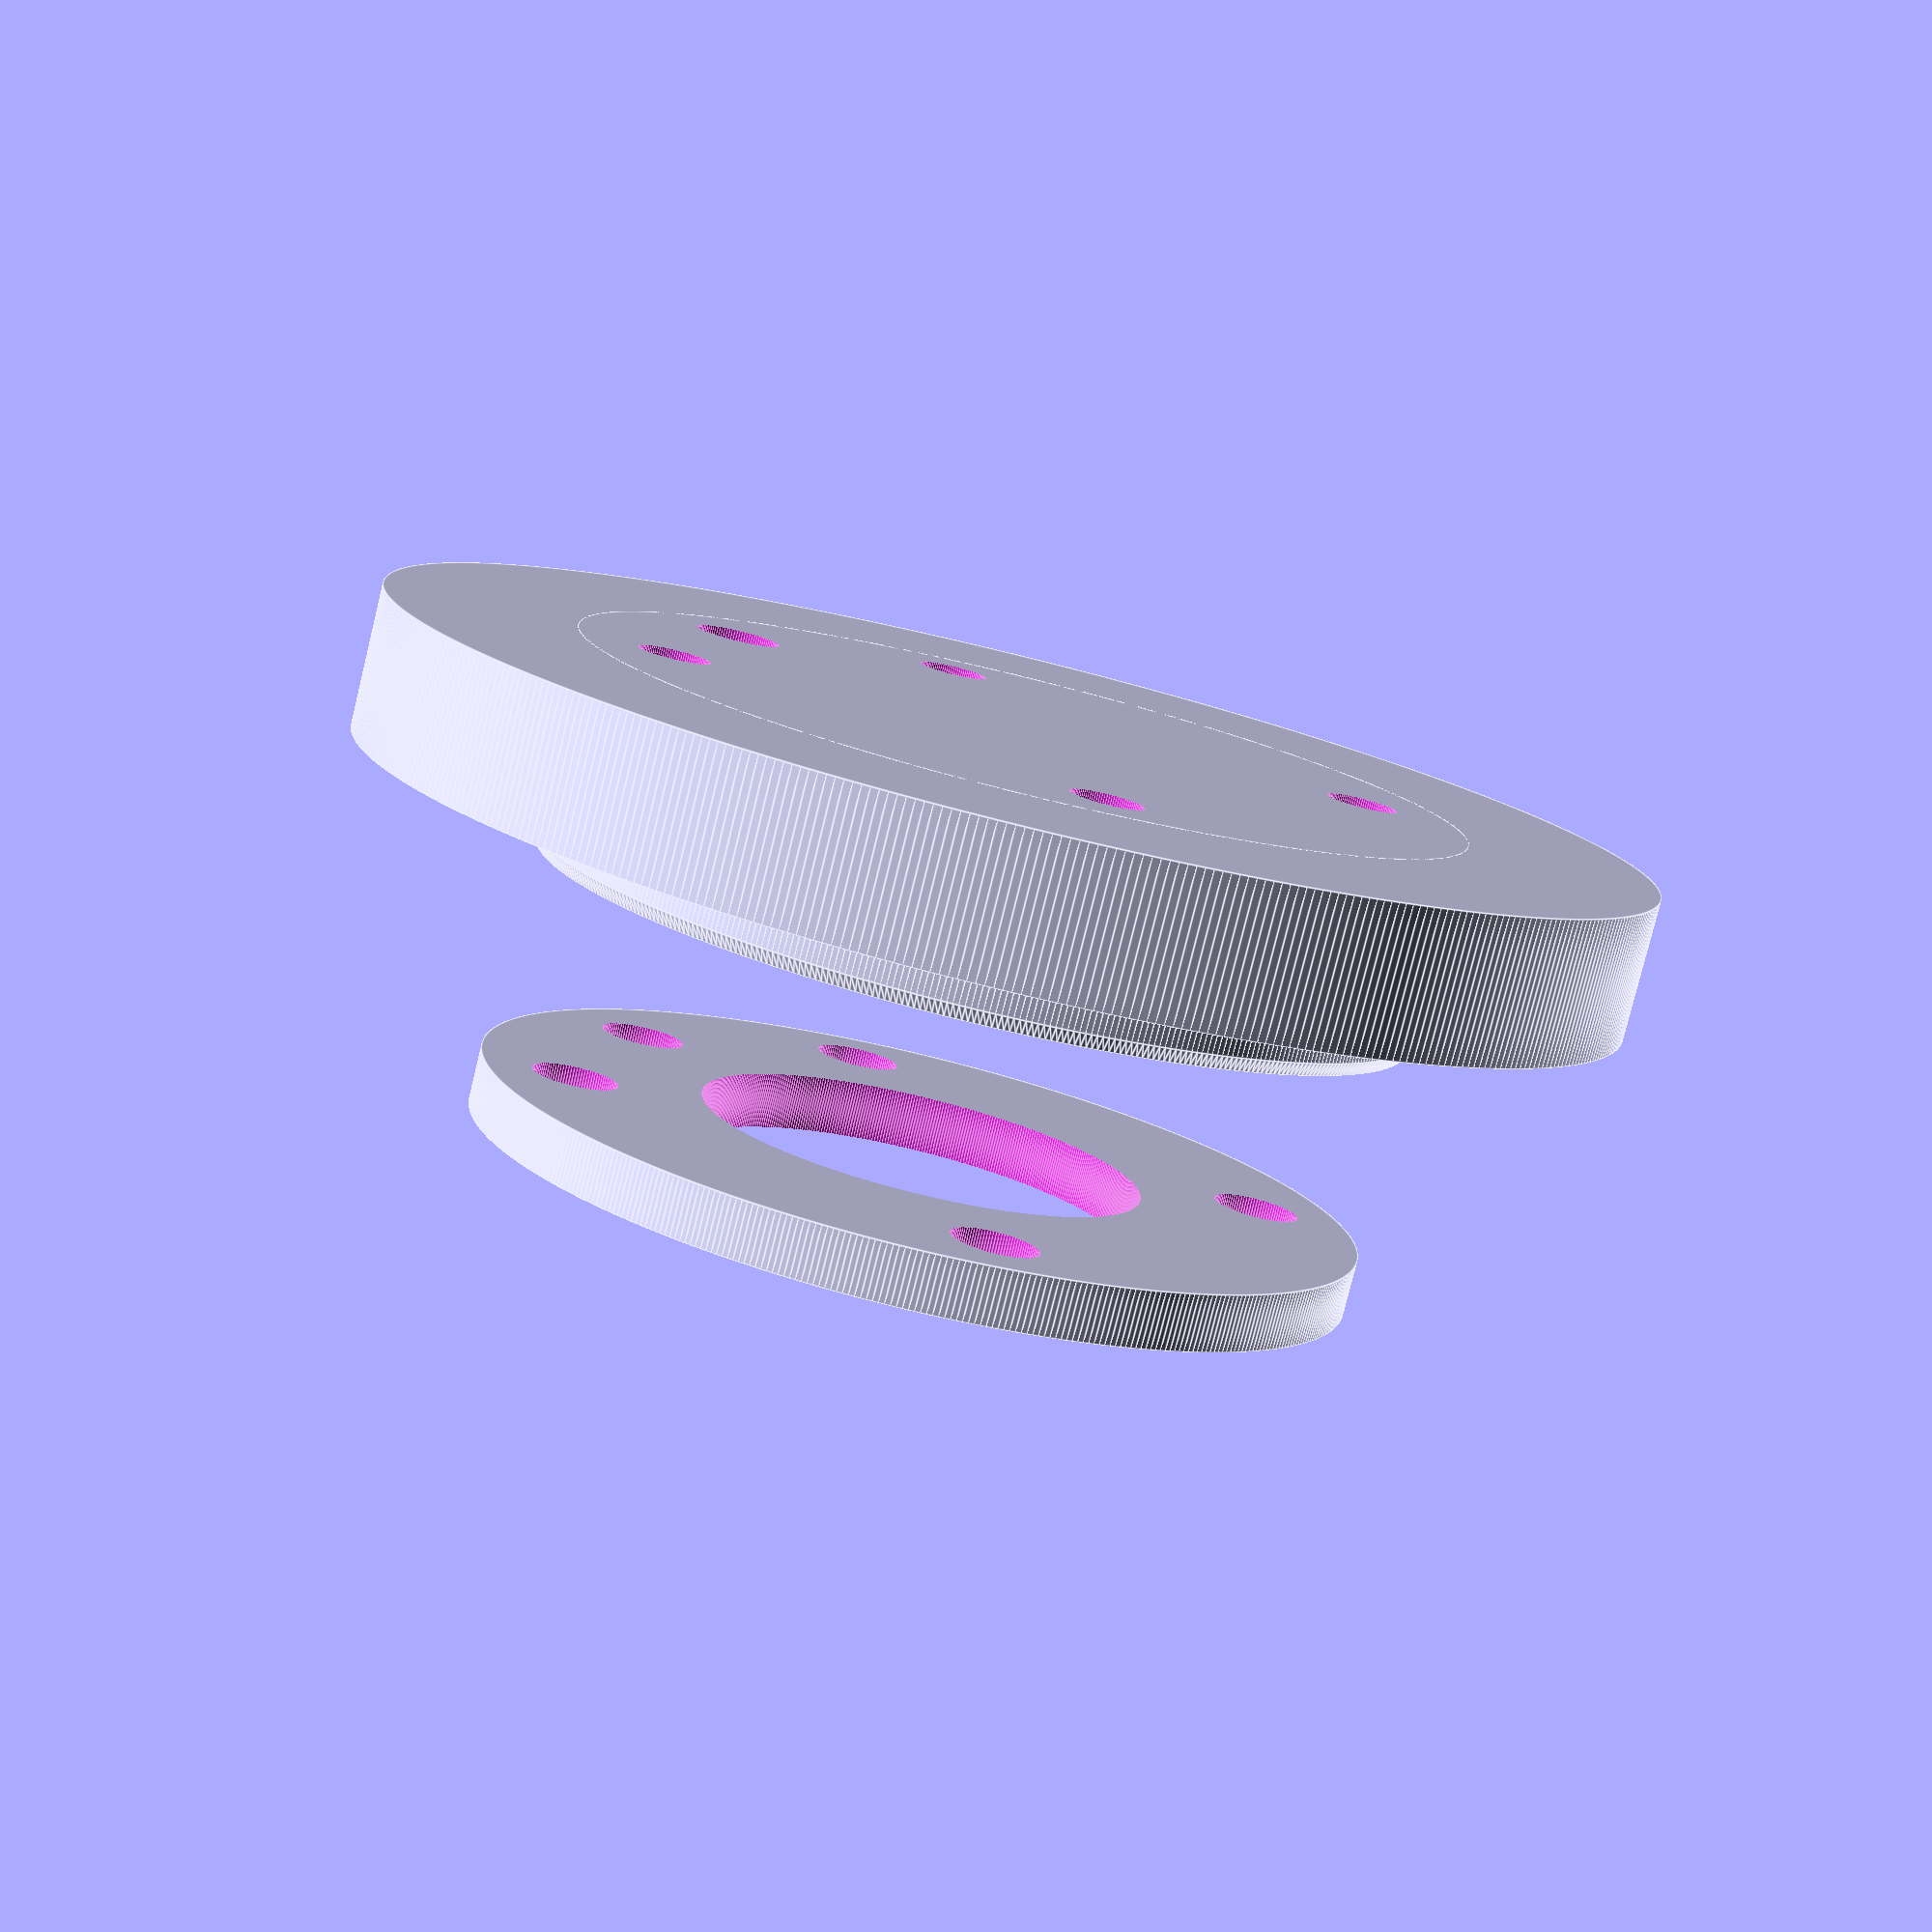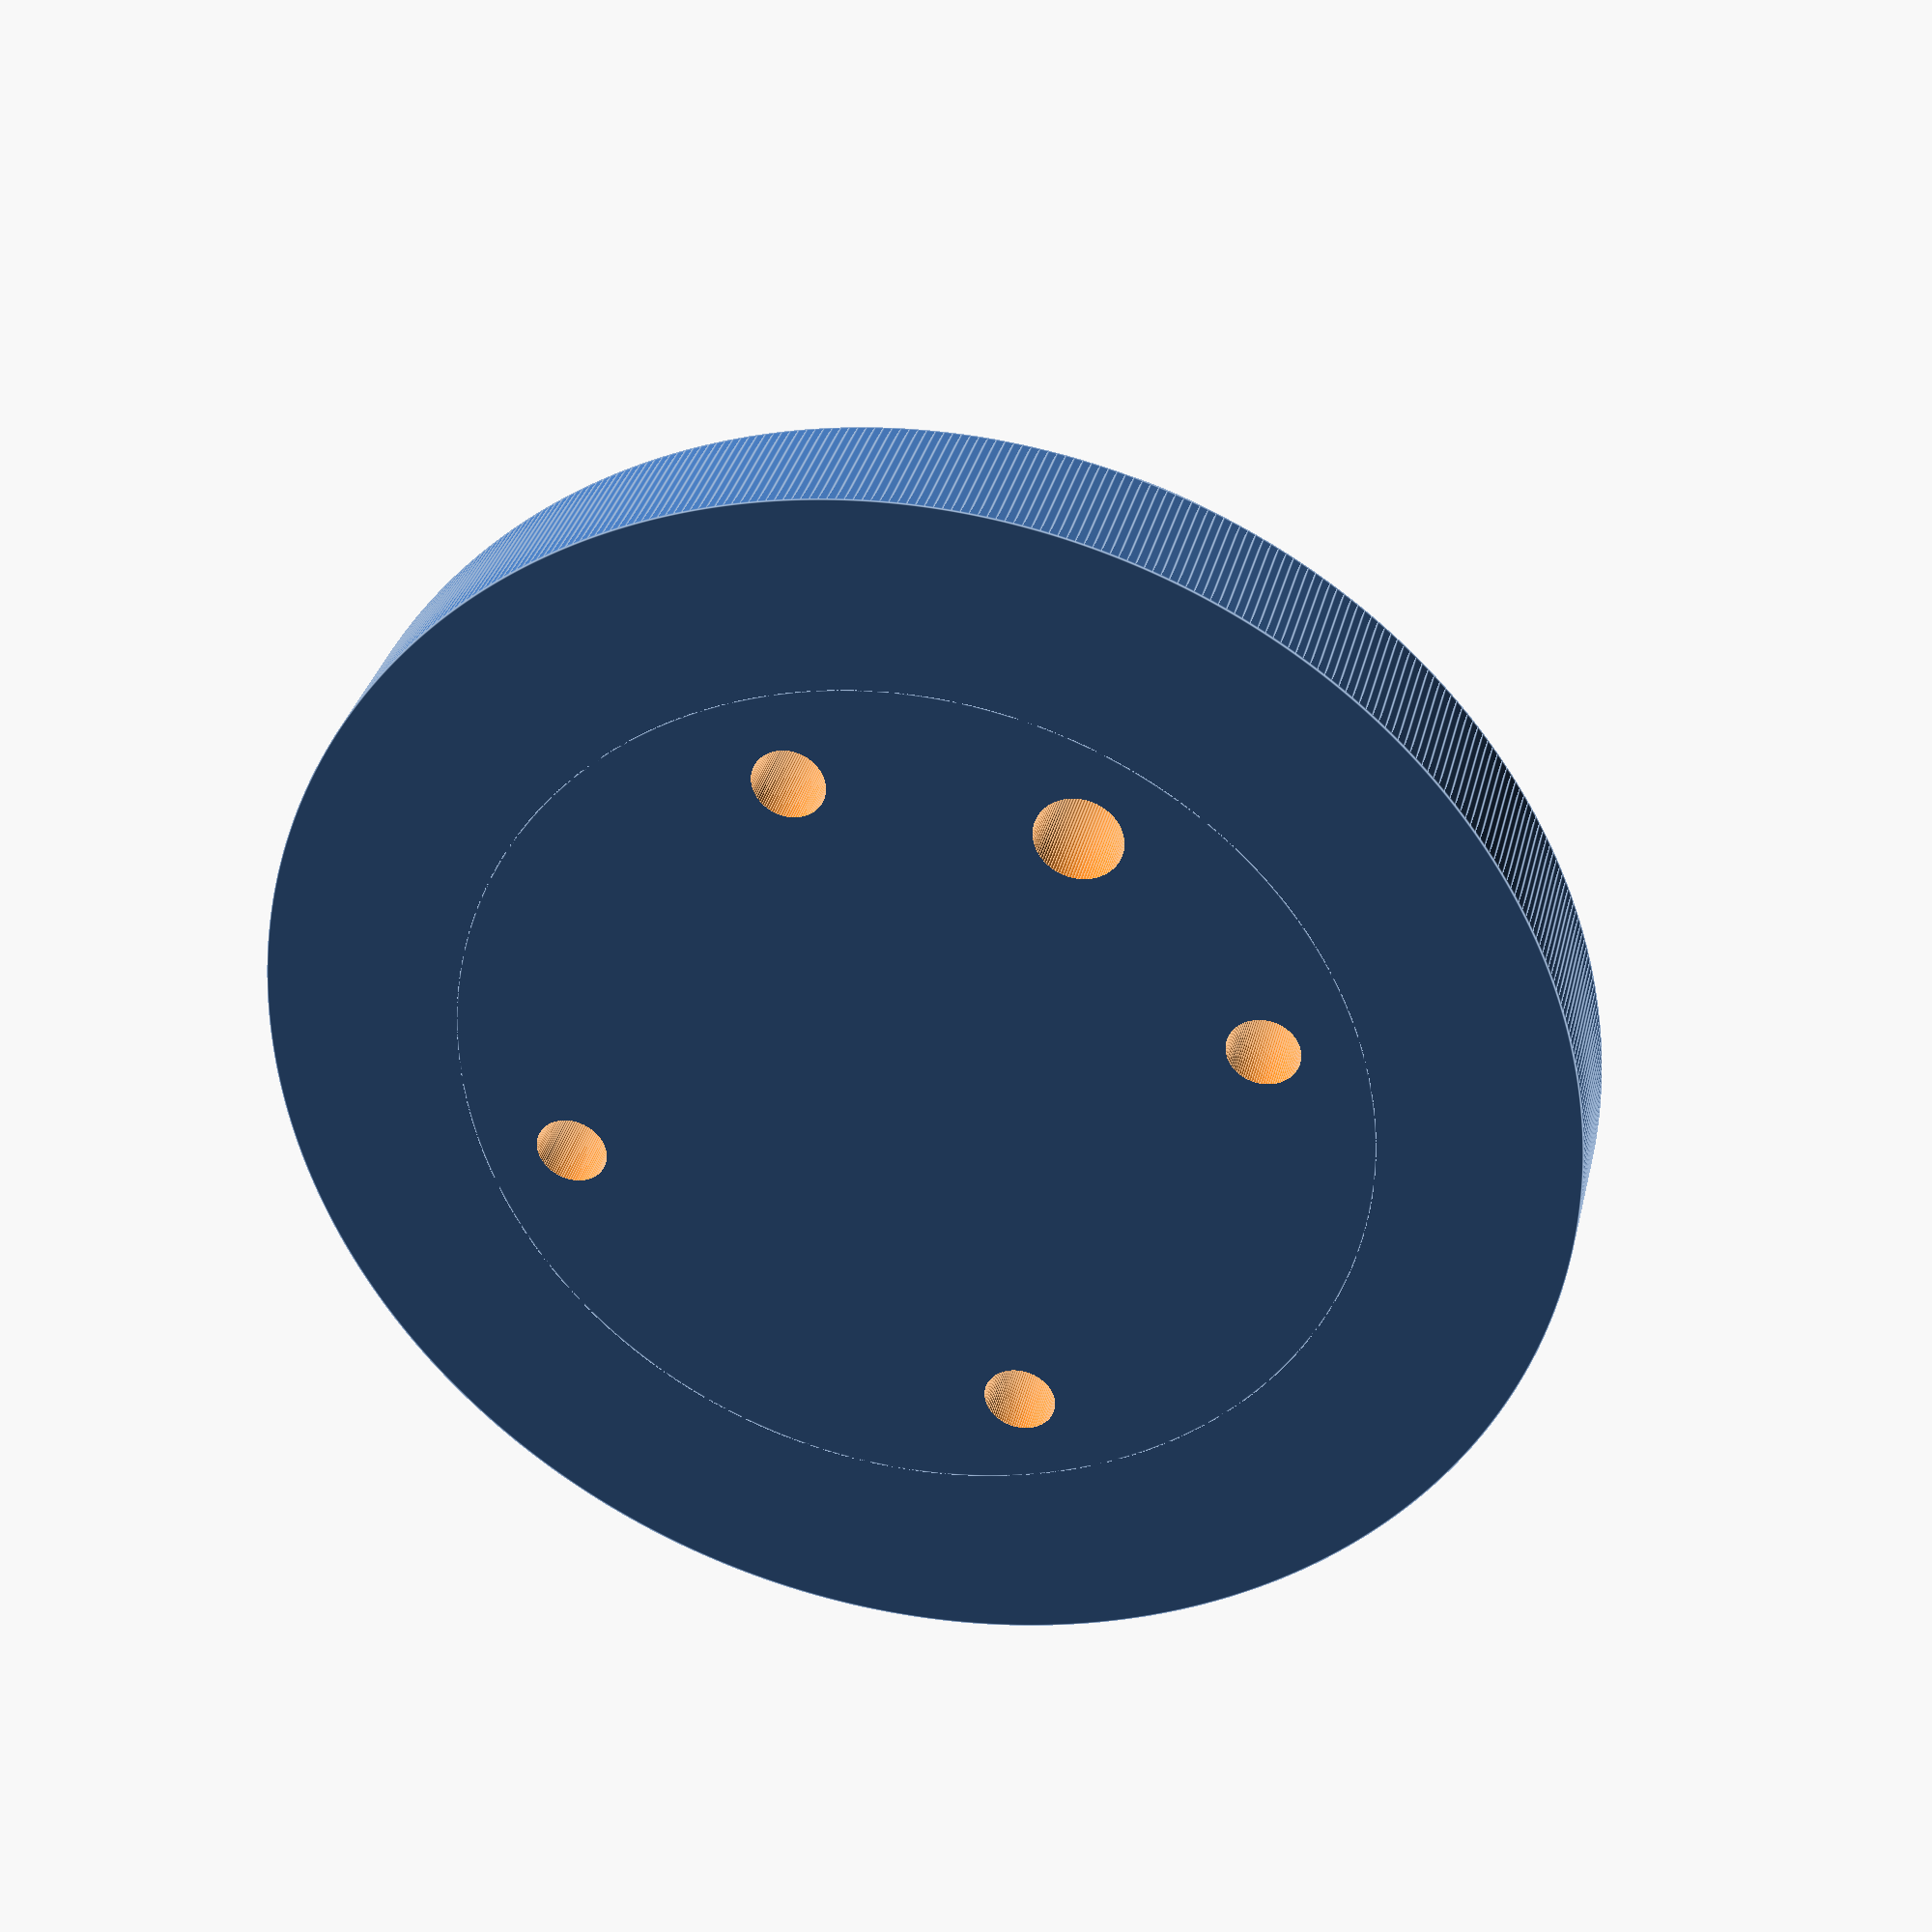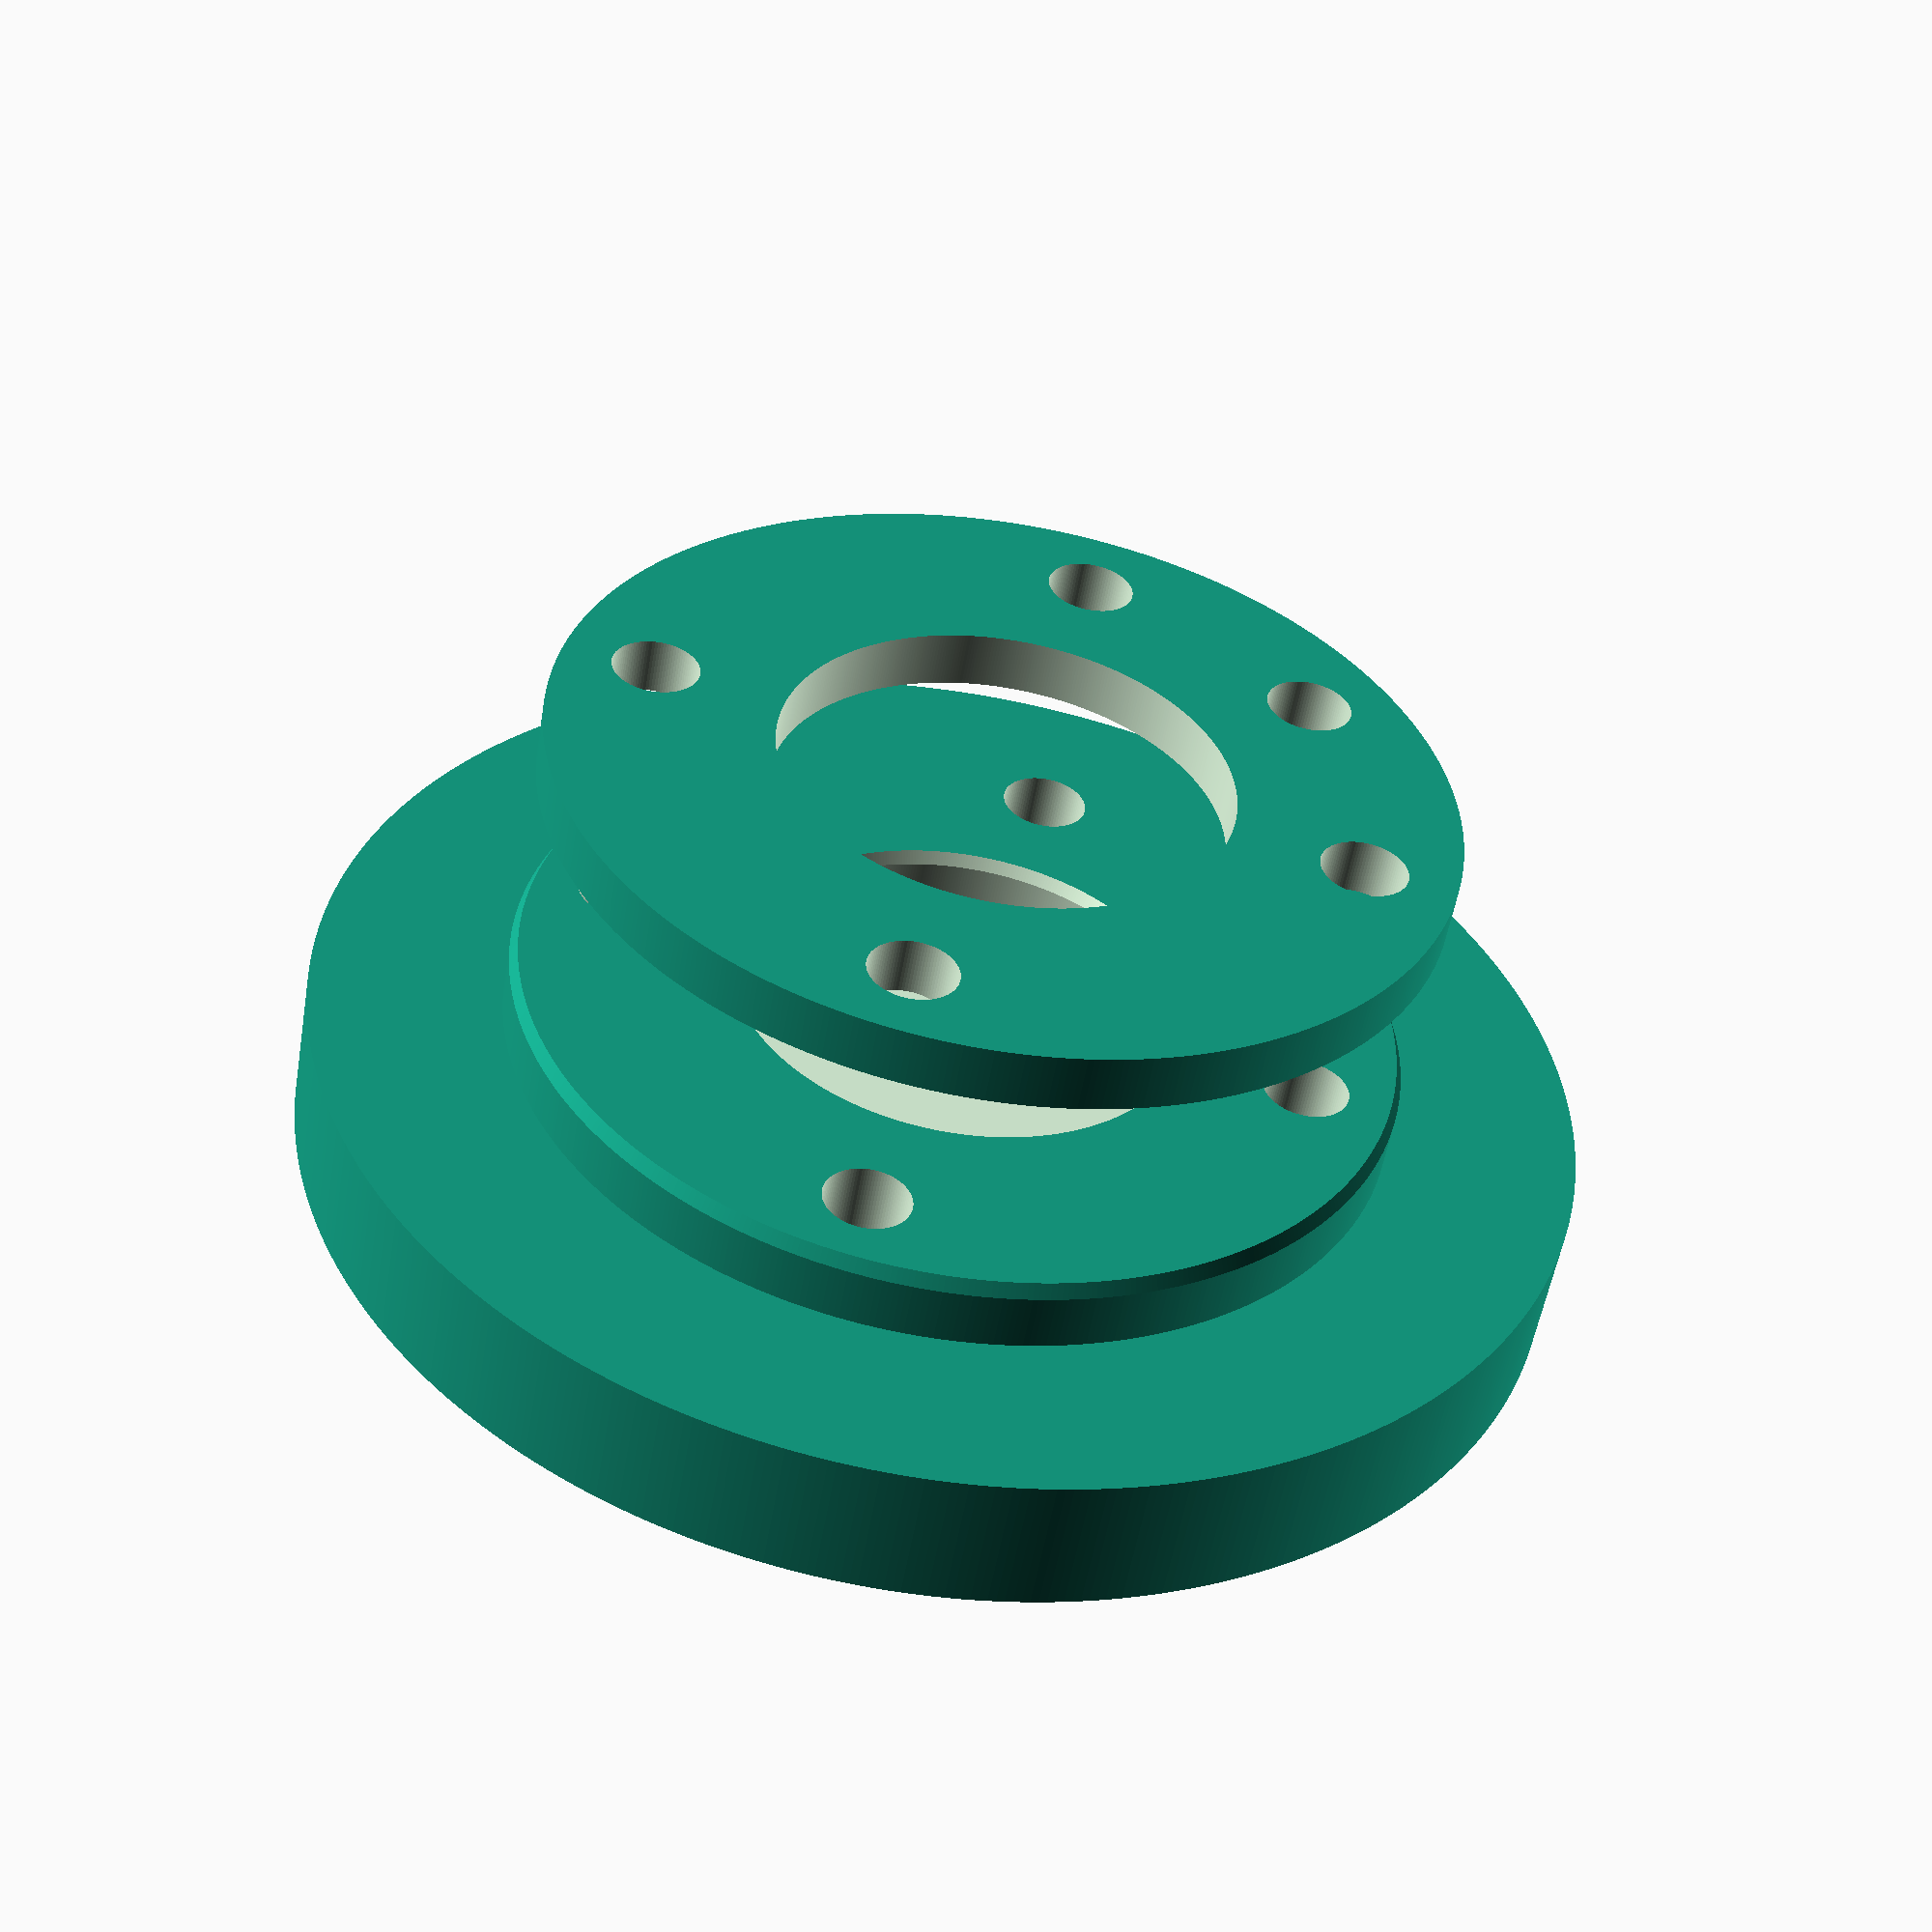
<openscad>
/** OpenSCAD model of the ISO-9409-1-50-4-M6 adapter plate,
 * as used on many industrial cobots, e.g. UR3/UR5/UR10, Kuka LWR, ...
 *
 * Based on mechanical drawings from UR documents, plus a low-res scan
 * from research-gate. Dimensions in millimeters.
 * 
 * 2023.03.01 - created
 *
 * (c) 2023 fnh, hendrich@informatik.uni-hamburg.de
 */
 
eps = 0.1;
fudge = 0.1; // FDM overextrusion/shrinking compensation

D1 = 50;   // diameter of screw-bore ring
D2 = 63.0; // outer mounting flange diameter
D3 = 31.5; // diameter of inner bore of mounting flange
N  = 4;    // number of bores
D4 = 6.1;  // M6

translate( [0,0,-15] ) iso9409_1_flange();
translate( [0,0, 15] ) iso9409_1_spacer_ring(); 

 


/* 50-4-M6 robot flange, e.g. LWR-4+, 6mm deep thread bores */
module iso9409_1_flange( D5=90, thickness=15.0, fn=500 ) {
  difference() {
    // main robot tool-flange body
    union() {
      translate( [0,0,0] )
        cylinder( d=90.0, h=thickness-5.0, center=false, $fn=fn );
      translate( [0,0,0] )
        cylinder( d=D2, h=thickness-1, center=false, $fn=fn );     
      translate( [0,0,thickness-1] )
        cylinder( d1=D2, d2=D2-1, h=1, center=false, $fn=fn );     
    }
    // inner bore and extra bevel
    translate( [0,0,thickness+eps-5.0] )
      cylinder( d=D3, h=5.0, center=false, $fn=fn );
    translate( [0,0,thickness+eps-1] )
      cylinder( d1=D3, d2=D3+1, h=1, center=false, $fn=fn );
      
    // screw bores, 6mm deep
    for( alpha=[45,90+45,180+45,270+45] )
      rotate( [0,0,alpha] )
        translate( [D1/2,0,thickness+eps-6.0] )
          cylinder( d=D4, h=6.0, center=false, $fn=100 );
    // through bores, visualization mostly
    for( alpha=[45,90+45,180+45,270+45] )
      rotate( [0,0,alpha] )
        translate( [D1/2,0,-eps] )
          cylinder( d=5.0, h=thickness+2*eps, center=false, $fn=100 );

    // alignment-pin bore
    translate( [D1/2,0,-eps] )
      cylinder( d=6.0, h=thickness+2*eps, center=false, $fn=100 );
  }
}


/**
 * Simple distance ring for the ISO-9409-1-50-4-M6 flange.
 * (For example, use if your screws are a bit too long.)
 */
module iso9409_1_spacer_ring( thickness=4.0, fn=500 ) {
  difference() {
    cylinder( d=D2-fudge, h=thickness, center=false, $fn=fn );    
    translate( [0,0,-eps] )
      cylinder( d=D3+fudge, h=thickness+2*eps, center=false, $fn=fn );
    // screw bores
    for( alpha=[45,90+45,180+45,270+45] )
      rotate( [0,0,alpha] )
        translate( [D1/2,0,-eps] )
          cylinder( d=D4, h=thickness+2*eps, center=false, $fn=100 );
    // alignment-pin bore
    translate( [D1/2,0,-eps] )
      cylinder( d=6.0, h=thickness+2*eps, center=false, $fn=100 );
  }
}

</openscad>
<views>
elev=259.7 azim=146.9 roll=13.8 proj=p view=edges
elev=326.6 azim=243.1 roll=193.1 proj=p view=edges
elev=53.2 azim=329.4 roll=350.5 proj=p view=solid
</views>
